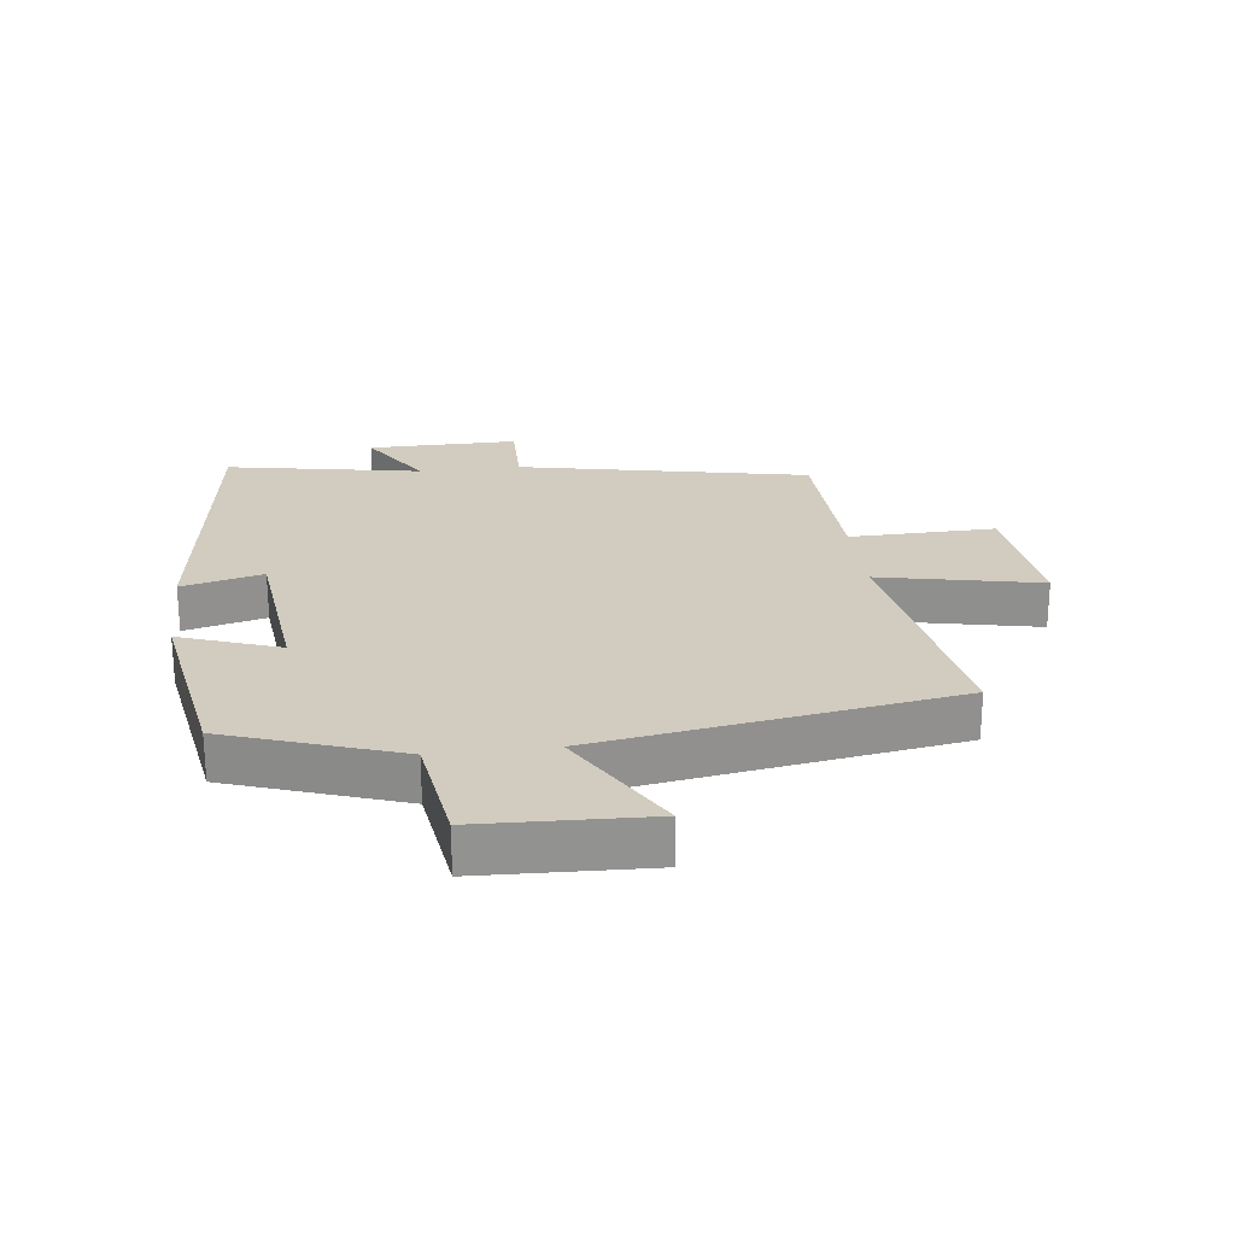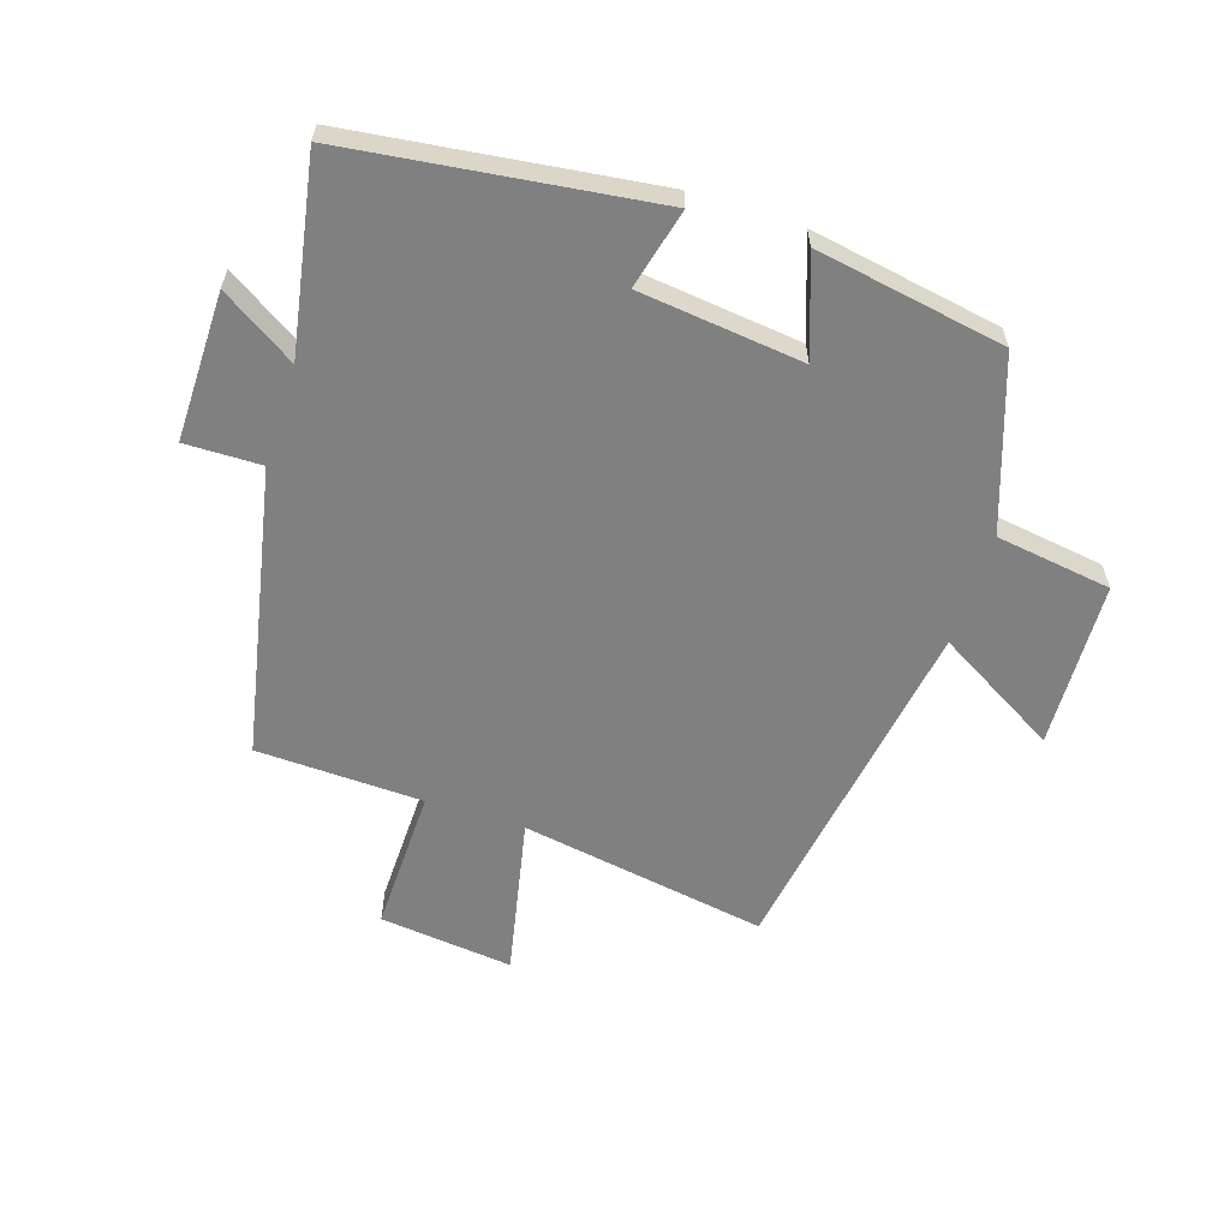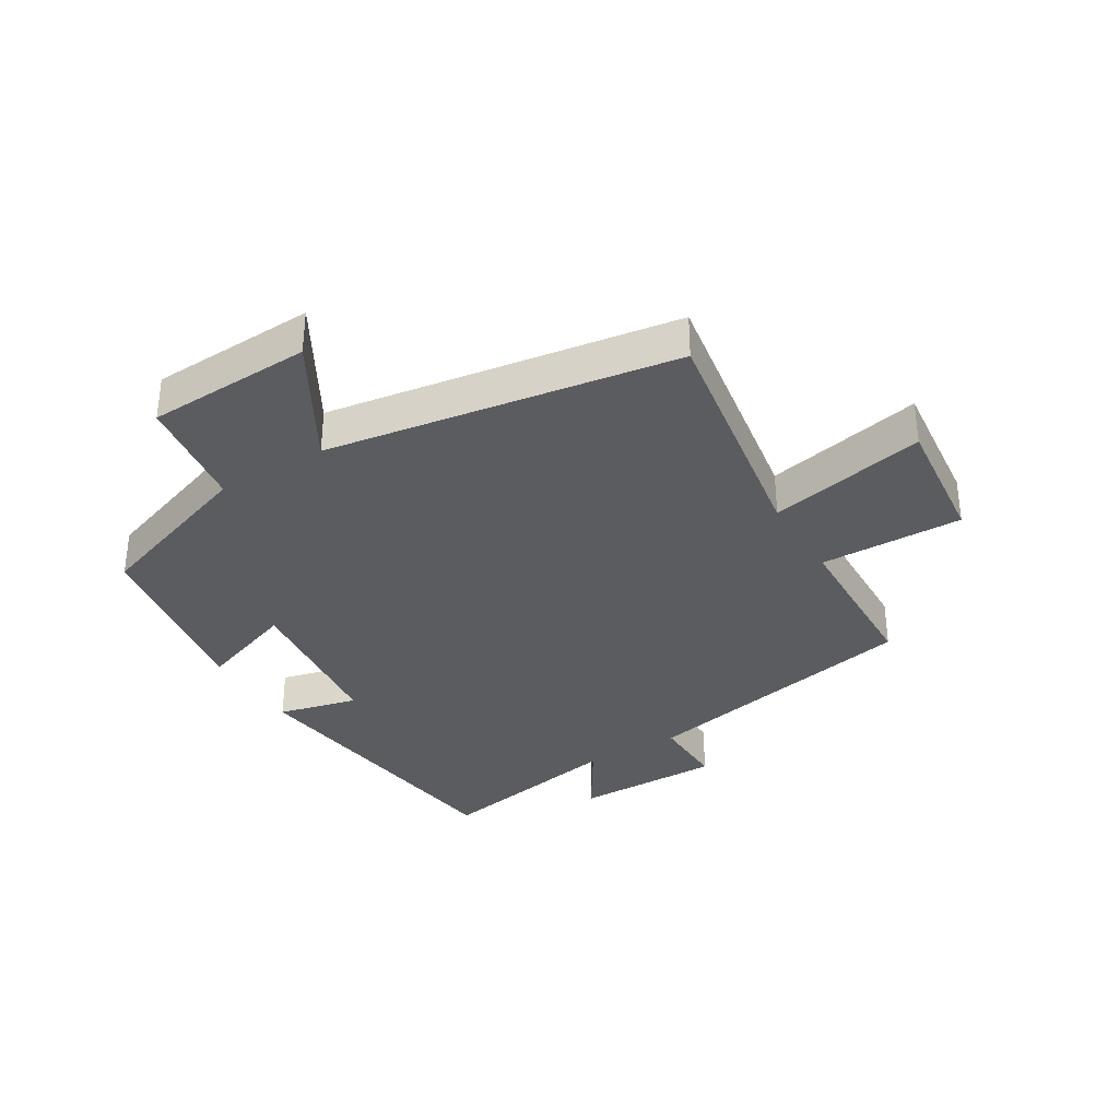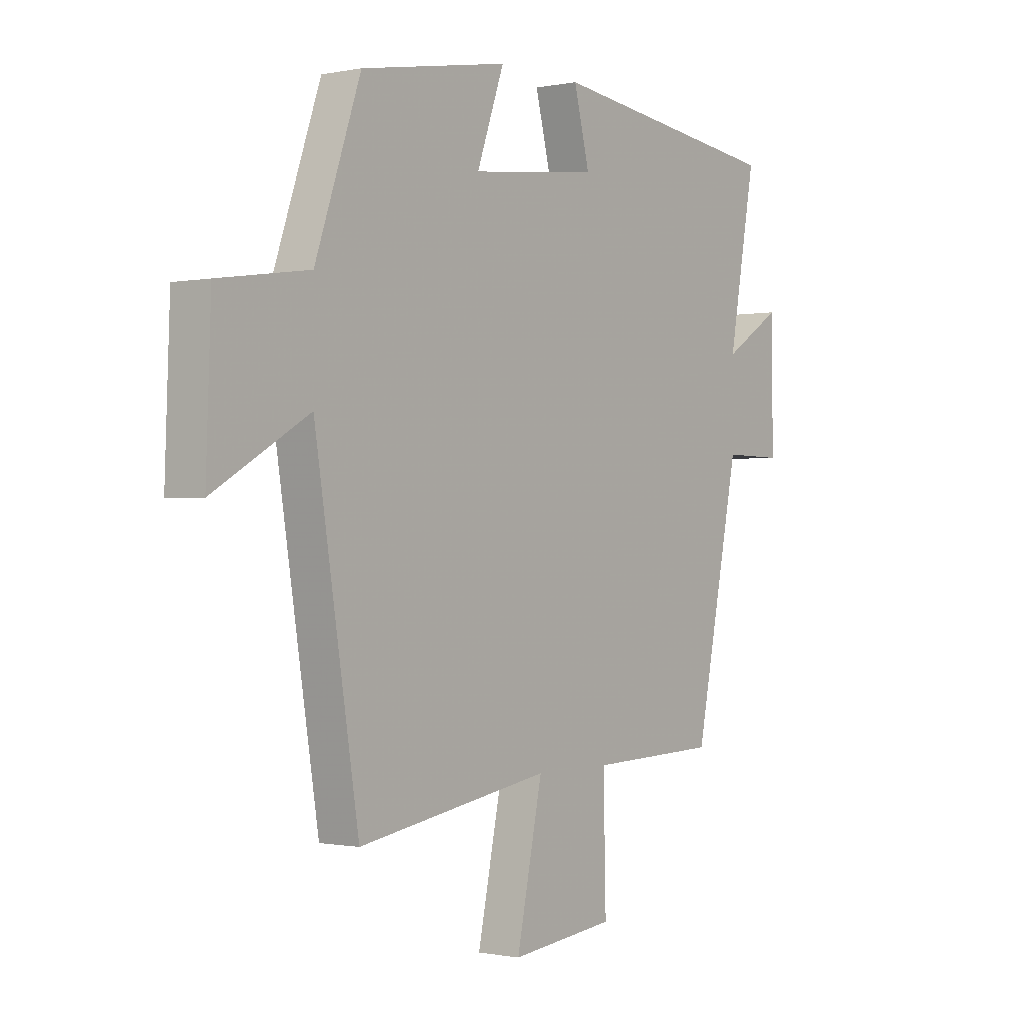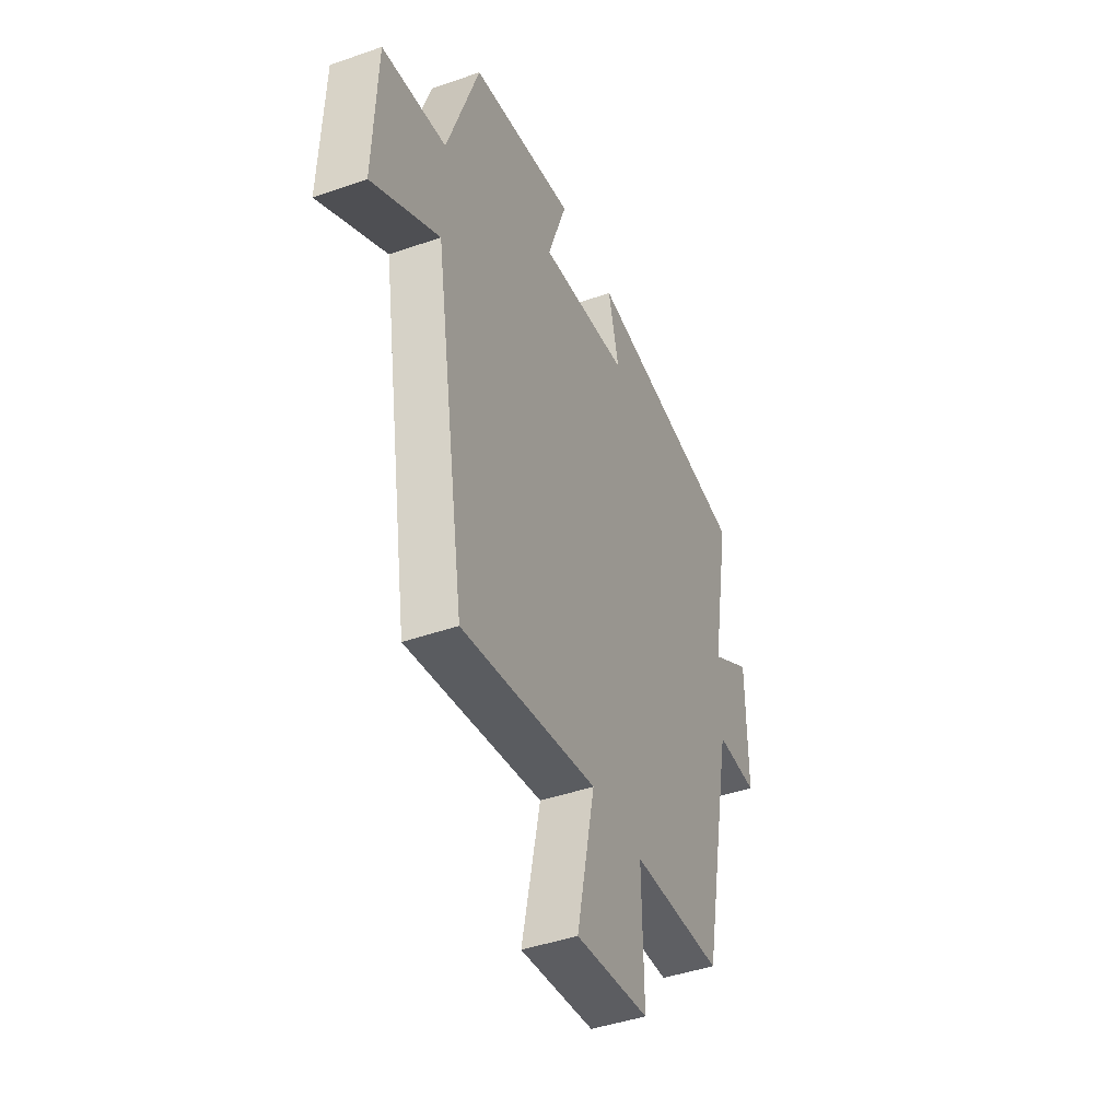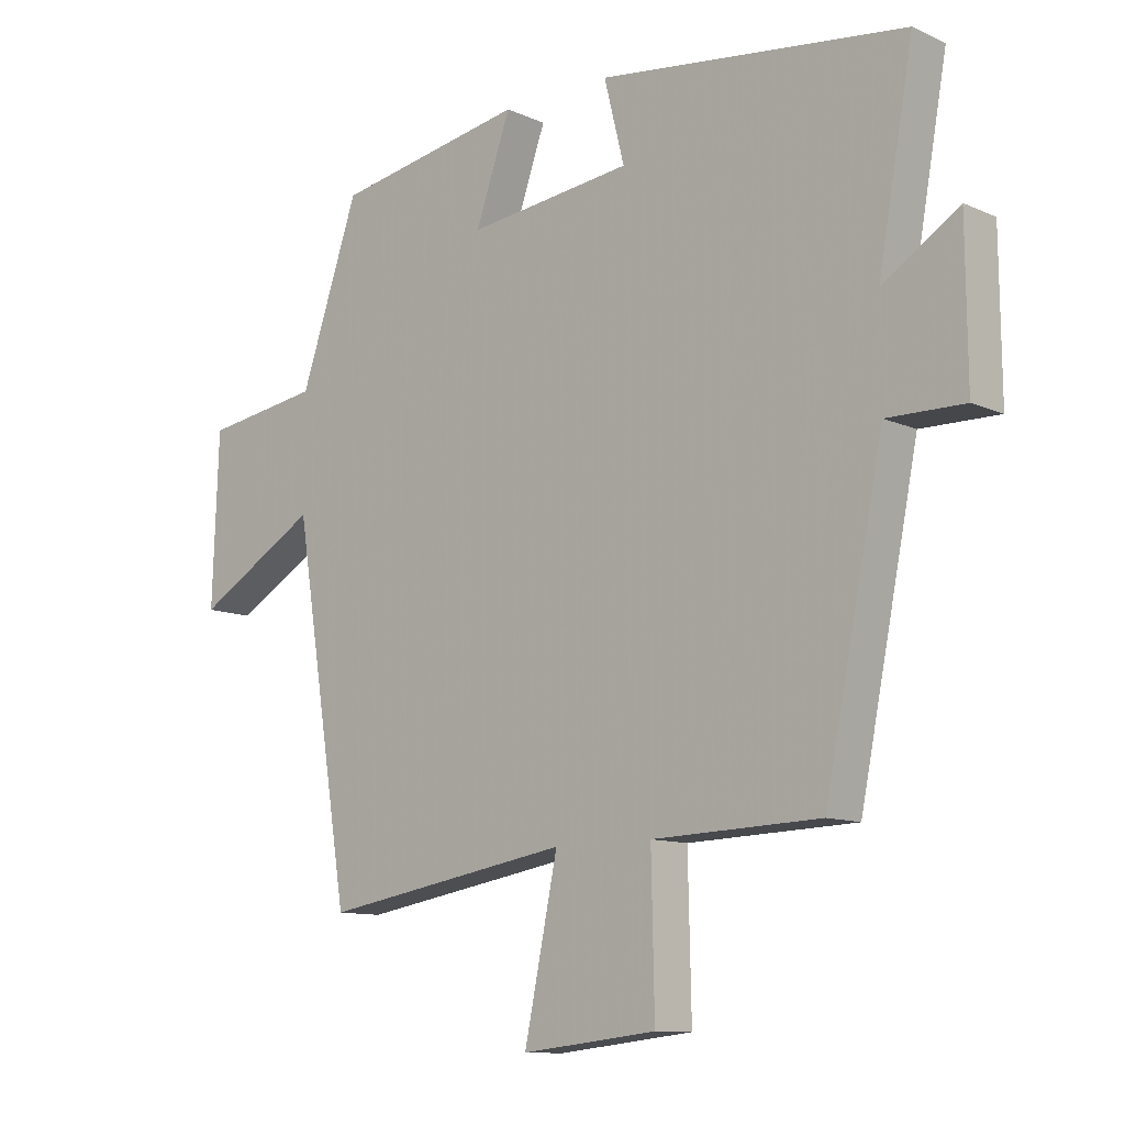
<metadata>
{"format":"obj","ext":"obj","renderer":"f3d","projection":"perspective","resolution":1024,"background":"white","views":[{"elev":24.1,"azim":83.1,"up":"+Y"},{"elev":-60.2,"azim":-17.9,"up":"+Y"},{"elev":-34.3,"azim":121.4,"up":"+Y"},{"elev":-0.7,"azim":127.2,"up":"+Z"},{"elev":-43.4,"azim":112.5,"up":"+Z"},{"elev":-10.9,"azim":-137.7,"up":"+Z"}]}
</metadata>
<code>
v -0.556 0.07 0.438
v -0.07 0.07 0.5
v -0.102 0.07 0.372
v 0.16 0.07 0.342
v 0.104 0.07 0.5
v 0.407 0.07 0.447
v 0.5 0.07 0.176
v 0.685 0.07 0.149
v 0.695 0.07 -0.117
v 0.5 0.07 -0.004
v 0.41 0.07 -0.566
v 0.015 0.07 -0.5
v 0.068 0.07 -0.755
v -0.146 0.07 -0.731
v -0.141 0.07 -0.5
v -0.407 0.07 -0.491
v -0.5 0.07 -0.031
v -0.622 0.07 -0.033
v -0.62 0.07 0.205
v -0.5 0.07 0.129
v -0.556 0 0.438
v -0.07 0 0.5
v -0.102 0 0.372
v 0.16 0 0.342
v 0.104 0 0.5
v 0.407 0 0.447
v 0.5 0 0.176
v 0.685 0 0.149
v 0.695 0 -0.117
v 0.5 0 -0.004
v 0.41 0 -0.566
v 0.015 0 -0.5
v 0.068 0 -0.755
v -0.146 0 -0.731
v -0.141 0 -0.5
v -0.407 0 -0.491
v -0.5 0 -0.031
v -0.622 0 -0.033
v -0.62 0 0.205
v -0.5 0 0.129
f 17 18 19 20
f 15 16 17 20
f 15 20 1
f 12 13 14 15
f 12 15 1
f 10 11 12 1
f 7 8 9 10
f 4 5 6 7
f 3 4 7 10
f 1 2 3
f 1 3 10
f 40 39 38 37
f 40 37 36 35
f 21 40 35
f 35 34 33 32
f 21 35 32
f 21 32 31 30
f 30 29 28 27
f 27 26 25 24
f 30 27 24 23
f 23 22 21
f 30 23 21
f 1 21 22 2
f 2 22 23 3
f 3 23 24 4
f 4 24 25 5
f 5 25 26 6
f 6 26 27 7
f 7 27 28 8
f 8 28 29 9
f 9 29 30 10
f 10 30 31 11
f 11 31 32 12
f 12 32 33 13
f 13 33 34 14
f 14 34 35 15
f 15 35 36 16
f 16 36 37 17
f 17 37 38 18
f 18 38 39 19
f 19 39 40 20
f 20 40 21 1

</code>
